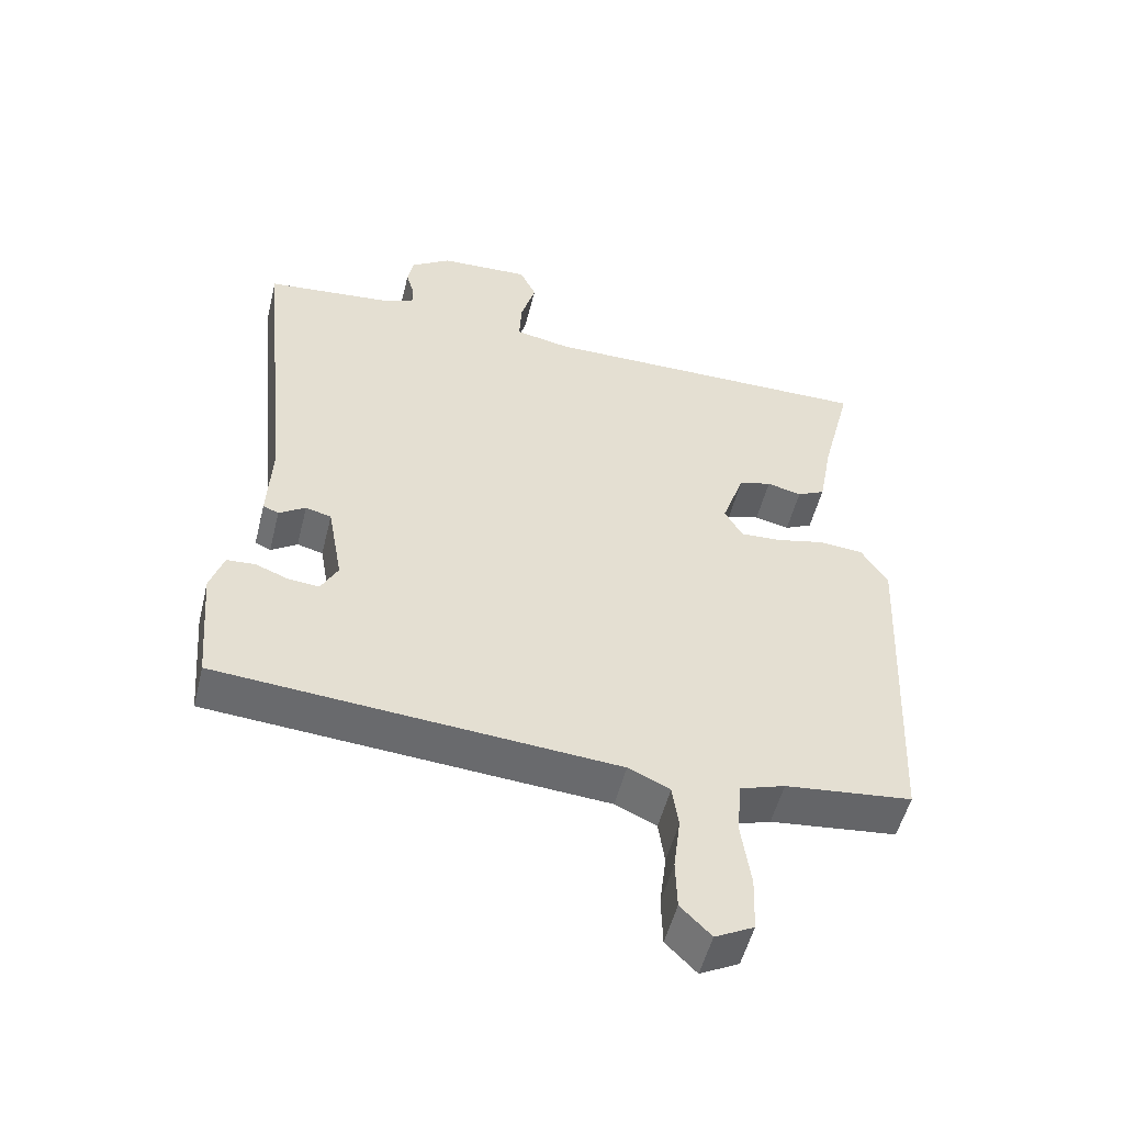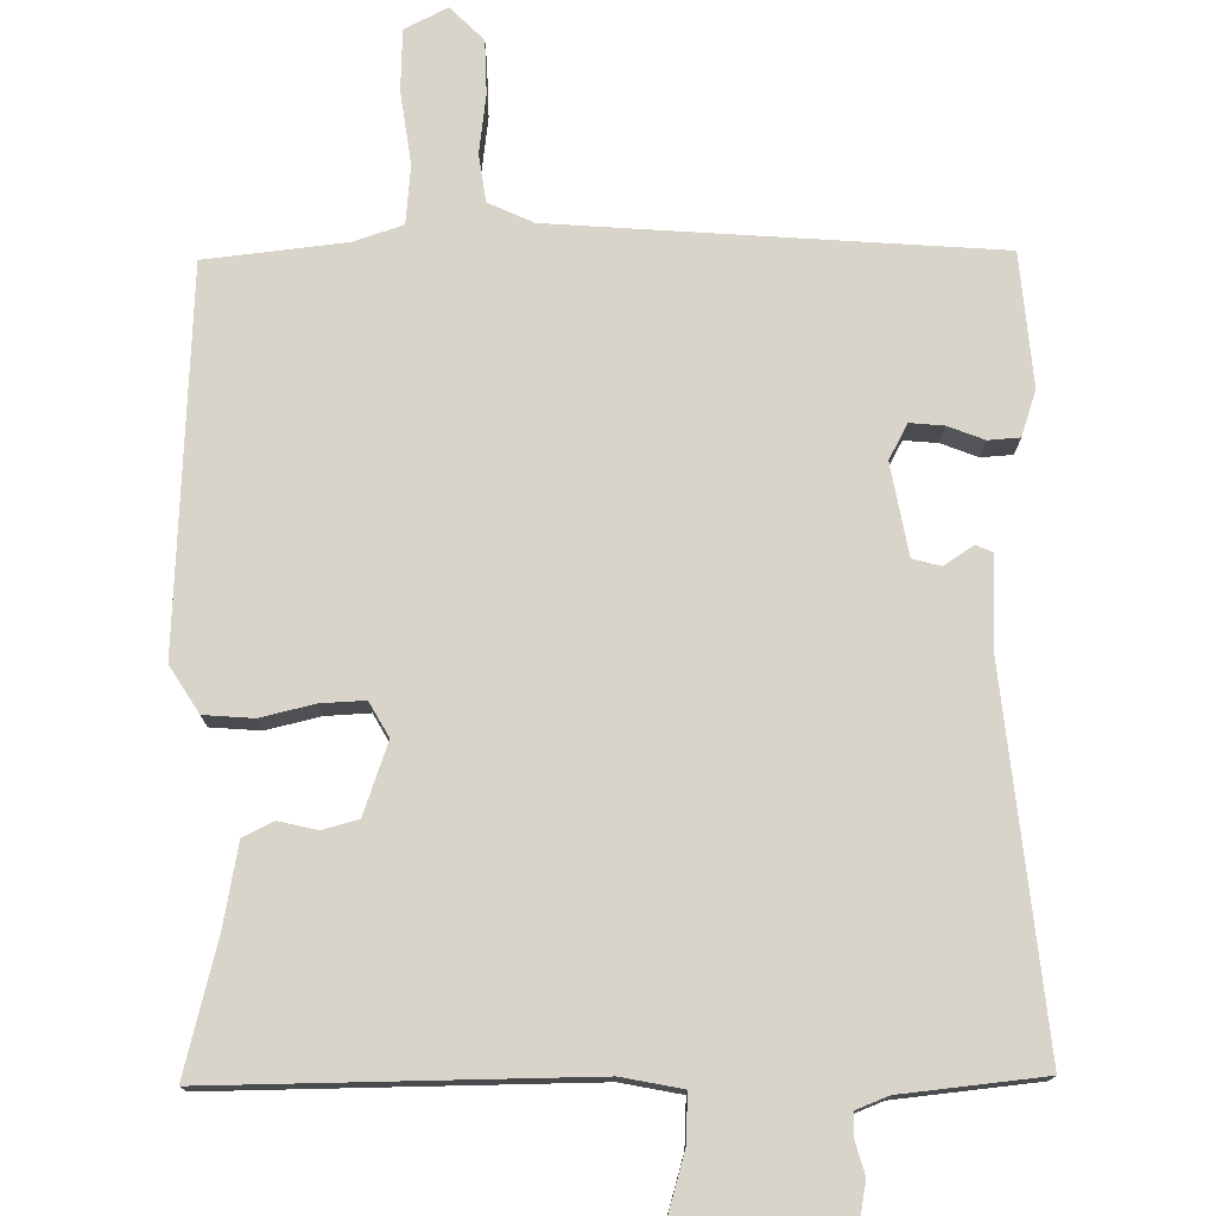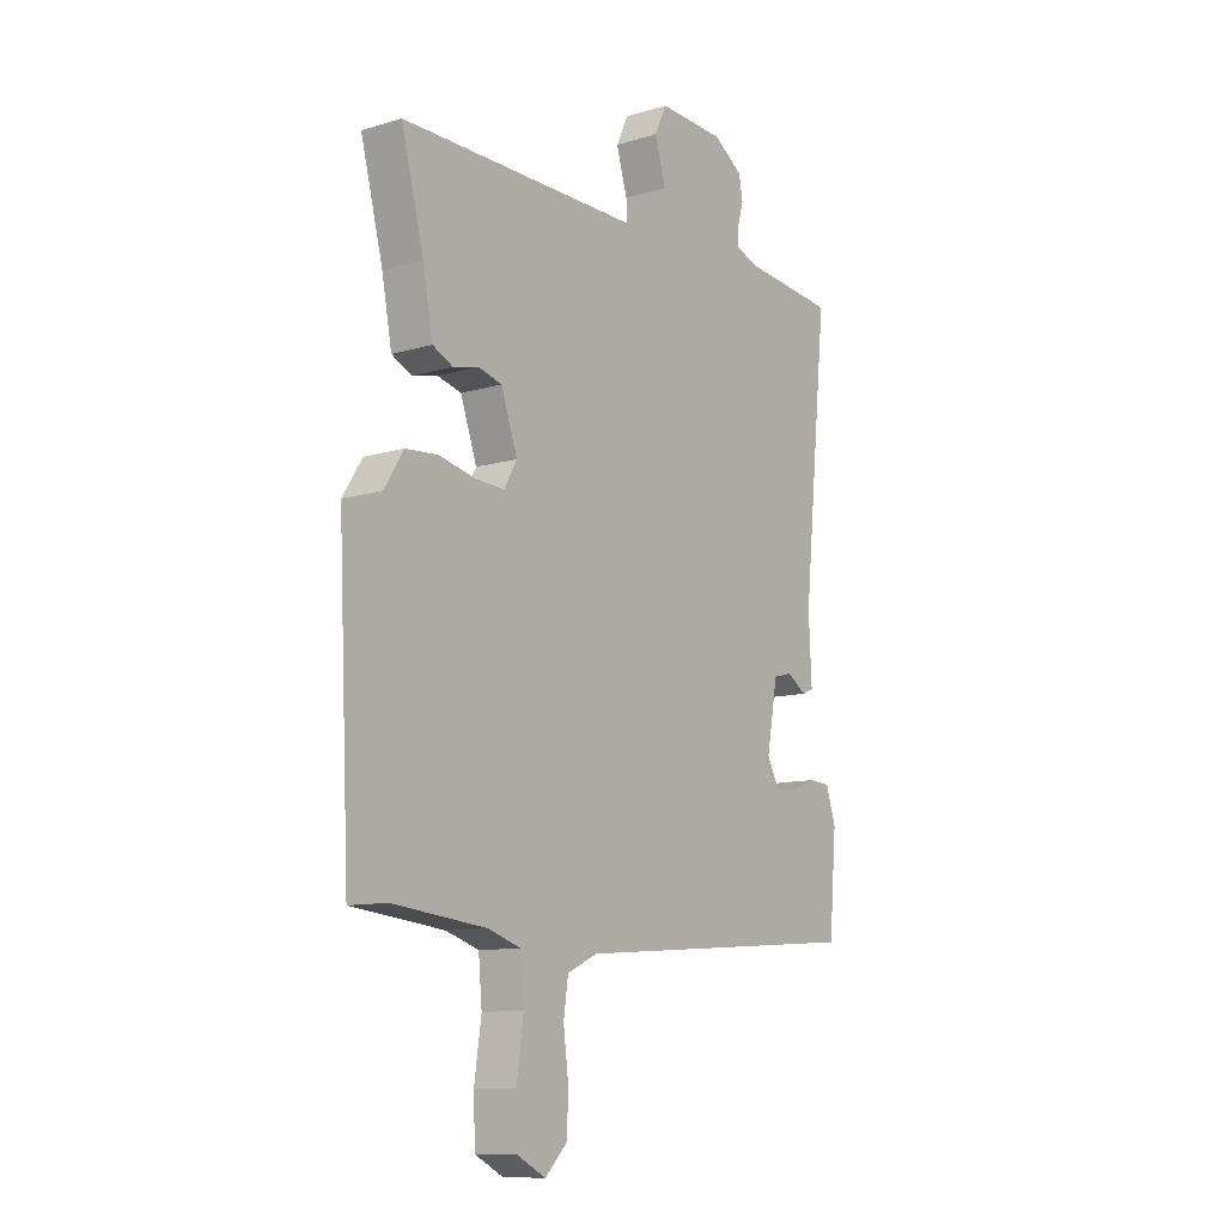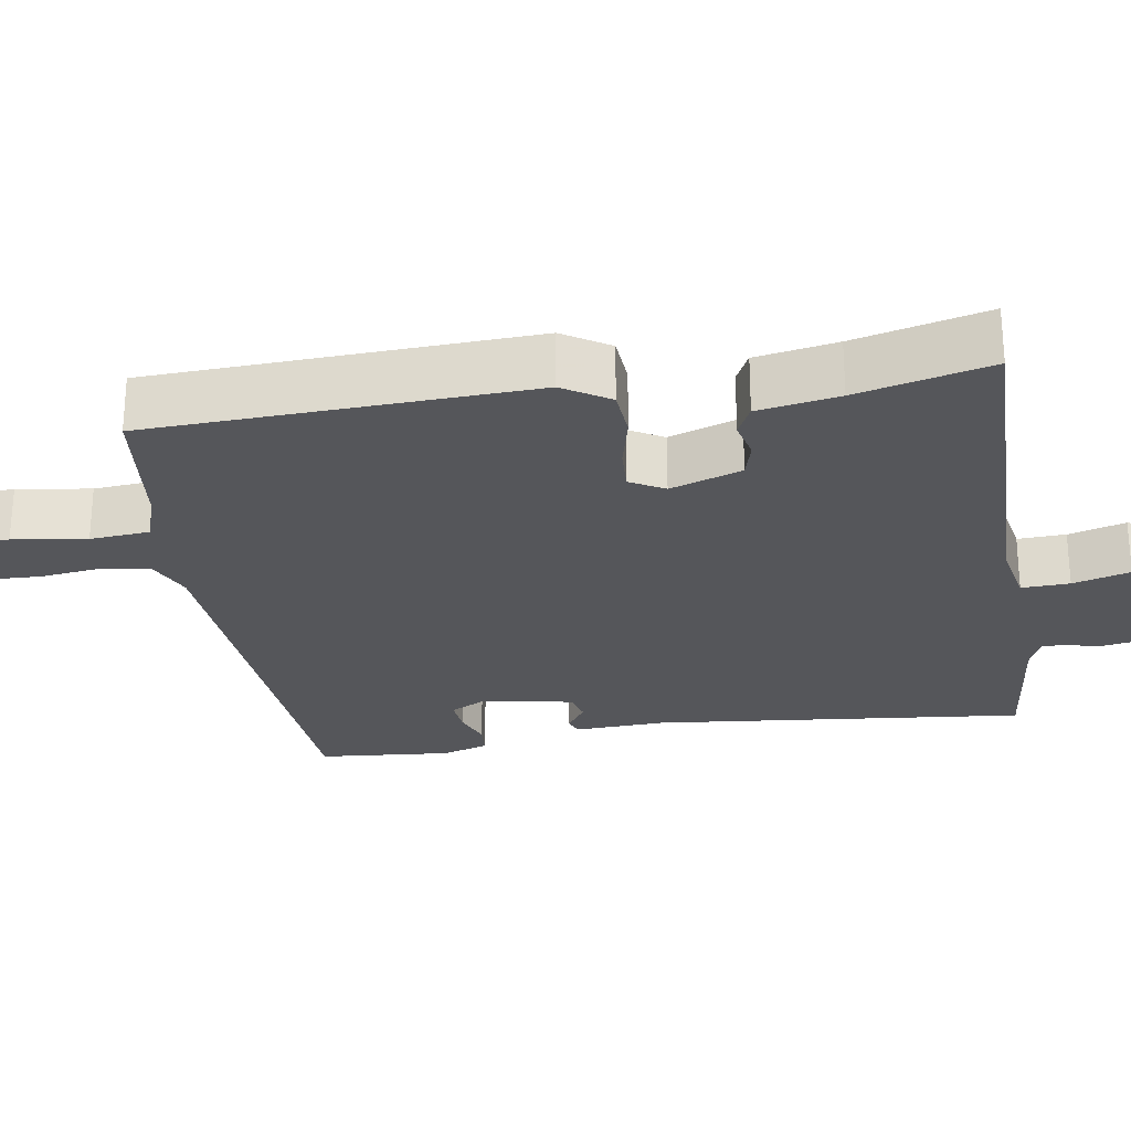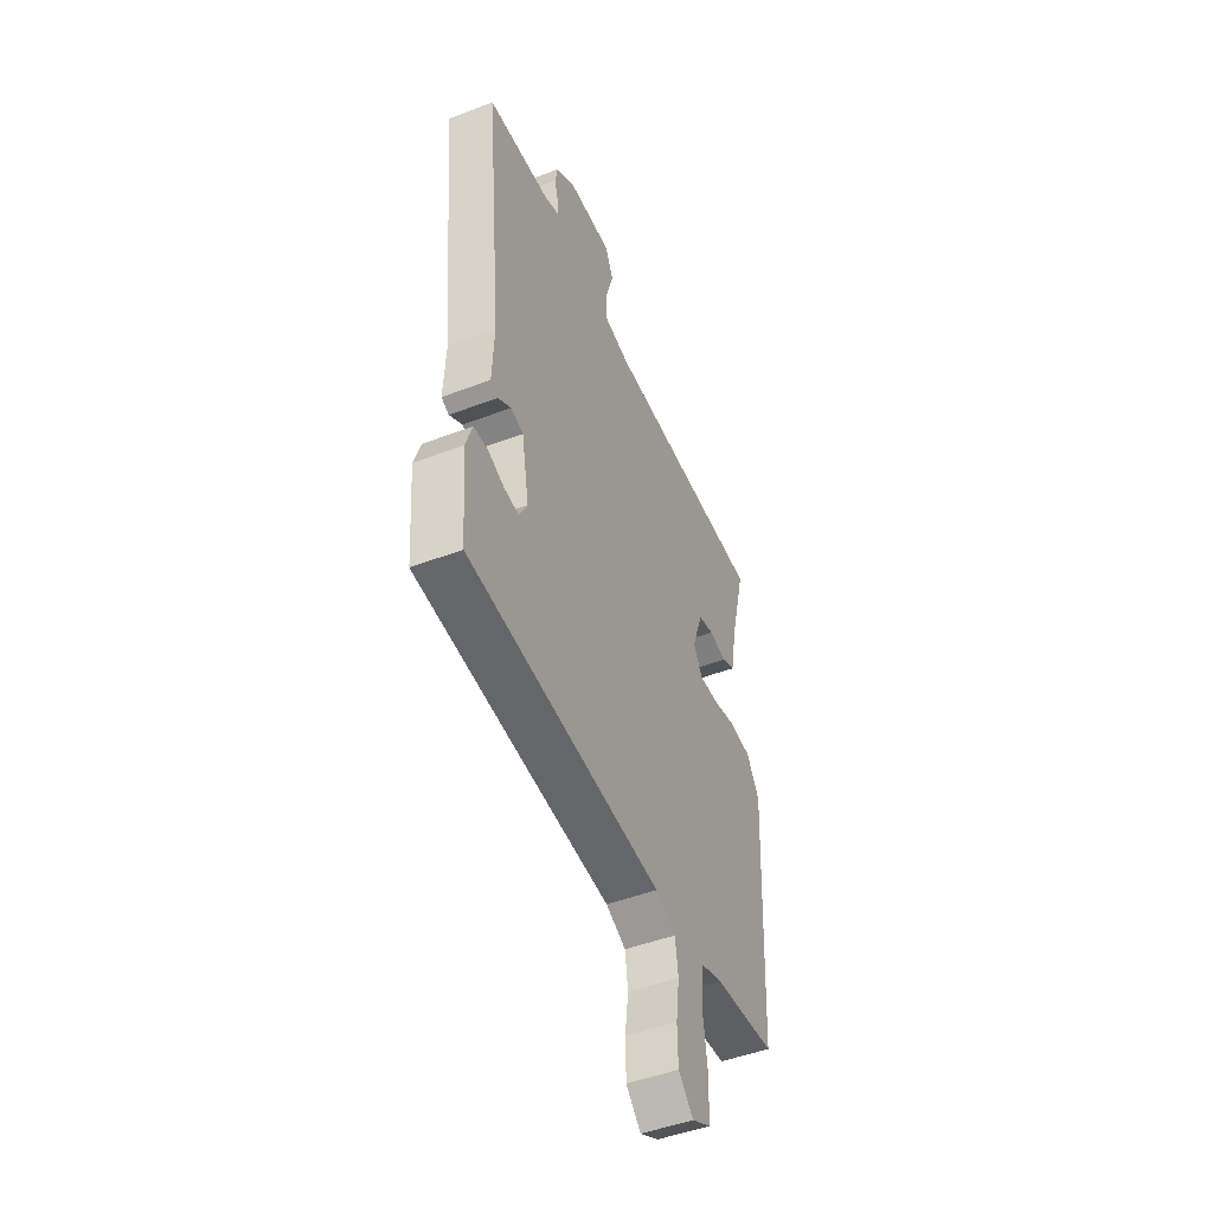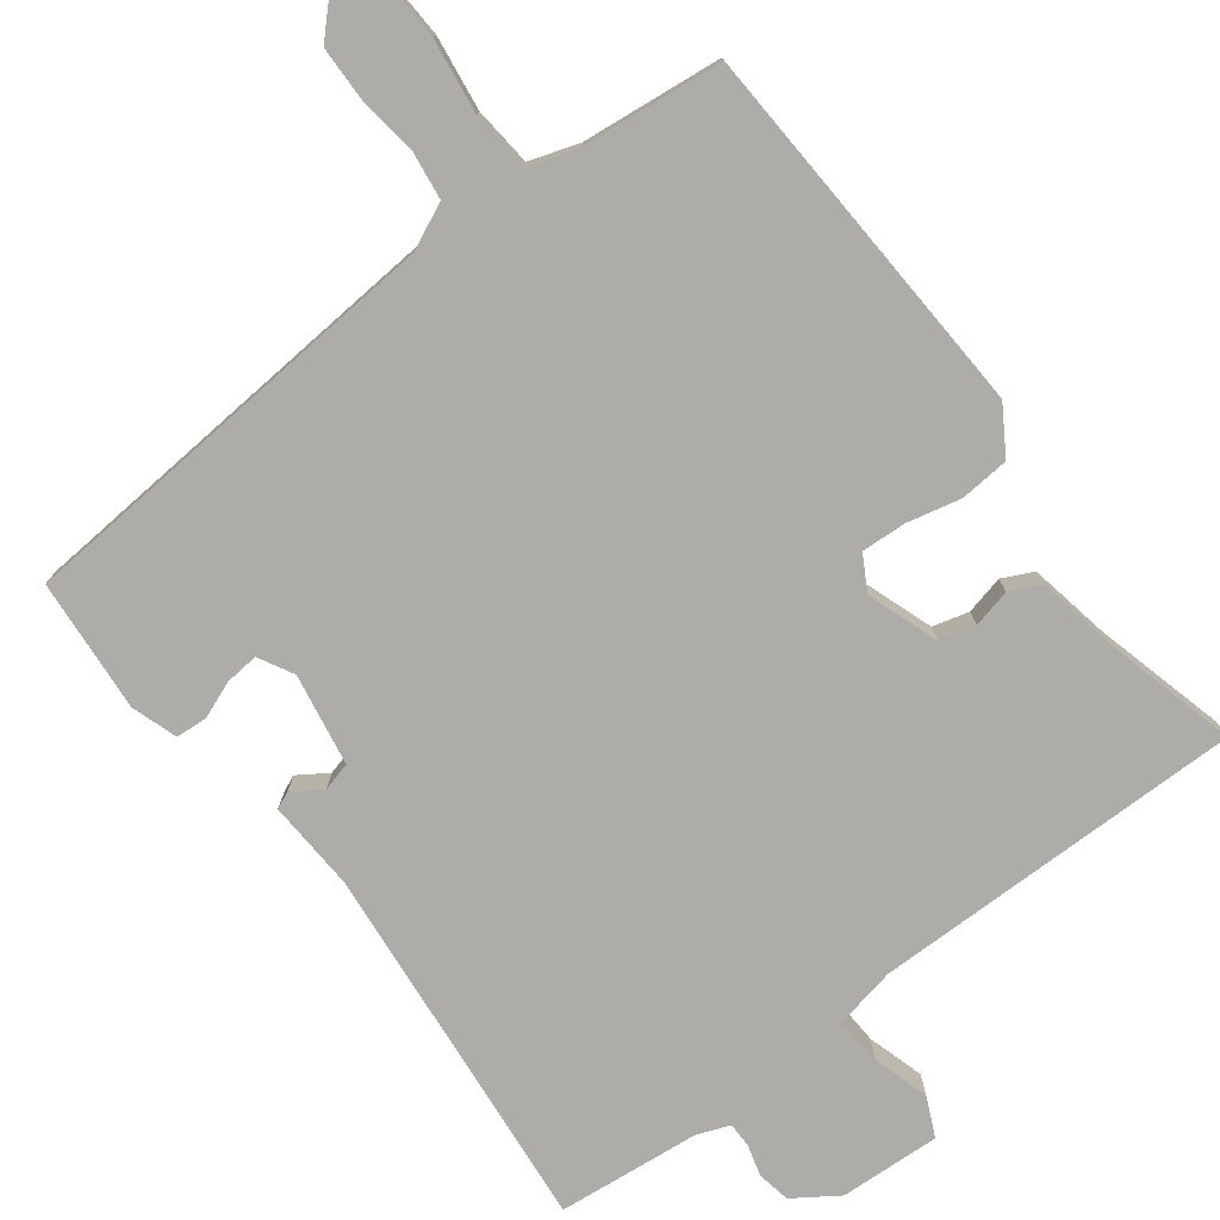
<metadata>
{"format":"obj","ext":"obj","renderer":"f3d","projection":"perspective","resolution":1024,"background":"white","views":[{"elev":-52.6,"azim":166.1,"up":"+Z"},{"elev":75.7,"azim":-0.7,"up":"+Y"},{"elev":-10.7,"azim":-53.1,"up":"+Z"},{"elev":-26.0,"azim":-81.1,"up":"+Y"},{"elev":-48.2,"azim":113.1,"up":"+Z"},{"elev":-76.8,"azim":-142.6,"up":"+Y"}]}
</metadata>
<code>
v -0.5 0.07 -0.5
v -0.524 0.07 0.006
v -0.485 0.07 0.068
v -0.419 0.07 0.073
v -0.347 0.07 0.056
v -0.288 0.07 0.053
v -0.262 0.07 0.099
v -0.295 0.07 0.194
v -0.343 0.07 0.207
v -0.394 0.07 0.195
v -0.435 0.07 0.215
v -0.455 0.07 0.323
v -0.5 0.07 0.5
v -0.002 0.07 0.495
v 0.079 0.07 0.511
v 0.076 0.07 0.575
v 0.054 0.07 0.651
v 0.078 0.07 0.703
v 0.212 0.07 0.696
v 0.271 0.07 0.656
v 0.279 0.07 0.612
v 0.267 0.07 0.57
v 0.267 0.07 0.537
v 0.31 0.07 0.52
v 0.5 0.07 0.5
v 0.45 0.07 0.003
v 0.456 0.07 -0.118
v 0.433 0.07 -0.128
v 0.394 0.07 -0.102
v 0.356 0.07 -0.112
v 0.334 0.07 -0.234
v 0.359 0.07 -0.281
v 0.404 0.07 -0.277
v 0.453 0.07 -0.258
v 0.495 0.07 -0.261
v 0.515 0.07 -0.322
v 0.5 0.07 -0.5
v -0.087 0.07 -0.543
v -0.148 0.07 -0.571
v -0.157 0.07 -0.635
v -0.147 0.07 -0.714
v -0.149 0.07 -0.787
v -0.194 0.07 -0.832
v -0.251 0.07 -0.802
v -0.254 0.07 -0.72
v -0.24 0.07 -0.622
v -0.247 0.07 -0.543
v -0.313 0.07 -0.521
v -0.5 0 -0.5
v -0.524 0 0.006
v -0.485 0 0.068
v -0.419 0 0.073
v -0.347 0 0.056
v -0.288 0 0.053
v -0.262 0 0.099
v -0.295 0 0.194
v -0.343 0 0.207
v -0.394 0 0.195
v -0.435 0 0.215
v -0.455 0 0.323
v -0.5 0 0.5
v -0.002 0 0.495
v 0.079 0 0.511
v 0.076 0 0.575
v 0.054 0 0.651
v 0.078 0 0.703
v 0.212 0 0.696
v 0.271 0 0.656
v 0.279 0 0.612
v 0.267 0 0.57
v 0.267 0 0.537
v 0.31 0 0.52
v 0.5 0 0.5
v 0.45 0 0.003
v 0.456 0 -0.118
v 0.433 0 -0.128
v 0.394 0 -0.102
v 0.356 0 -0.112
v 0.334 0 -0.234
v 0.359 0 -0.281
v 0.404 0 -0.277
v 0.453 0 -0.258
v 0.495 0 -0.261
v 0.515 0 -0.322
v 0.5 0 -0.5
v -0.087 0 -0.543
v -0.148 0 -0.571
v -0.157 0 -0.635
v -0.147 0 -0.714
v -0.149 0 -0.787
v -0.194 0 -0.832
v -0.251 0 -0.802
v -0.254 0 -0.72
v -0.24 0 -0.622
v -0.247 0 -0.543
v -0.313 0 -0.521
f 44 45 46
f 43 44 46
f 42 43 46
f 41 42 46
f 40 41 46
f 39 40 46 47
f 38 39 47 48
f 36 37 38
f 35 36 38
f 34 35 38
f 33 34 38
f 38 48 1
f 33 38 1
f 32 33 1
f 26 27 28 29
f 26 29 30
f 25 26 30
f 24 25 30
f 23 24 30 31
f 20 21 22
f 19 20 22
f 18 19 22
f 17 18 22
f 16 17 22
f 15 16 22 23
f 14 15 23 31
f 12 13 14 31
f 9 10 11 12
f 8 9 12
f 3 4 5
f 2 3 5
f 1 2 5
f 32 1 5
f 31 32 5
f 8 12 31
f 7 8 31
f 6 7 31
f 5 6 31
f 94 93 92
f 94 92 91
f 94 91 90
f 94 90 89
f 94 89 88
f 95 94 88 87
f 96 95 87 86
f 86 85 84
f 86 84 83
f 86 83 82
f 86 82 81
f 49 96 86
f 49 86 81
f 49 81 80
f 77 76 75 74
f 78 77 74
f 78 74 73
f 78 73 72
f 79 78 72 71
f 70 69 68
f 70 68 67
f 70 67 66
f 70 66 65
f 70 65 64
f 71 70 64 63
f 79 71 63 62
f 79 62 61 60
f 60 59 58 57
f 60 57 56
f 53 52 51
f 53 51 50
f 53 50 49
f 53 49 80
f 53 80 79
f 79 60 56
f 79 56 55
f 79 55 54
f 79 54 53
f 1 49 50 2
f 2 50 51 3
f 3 51 52 4
f 4 52 53 5
f 5 53 54 6
f 6 54 55 7
f 7 55 56 8
f 8 56 57 9
f 9 57 58 10
f 10 58 59 11
f 11 59 60 12
f 12 60 61 13
f 13 61 62 14
f 14 62 63 15
f 15 63 64 16
f 16 64 65 17
f 17 65 66 18
f 18 66 67 19
f 19 67 68 20
f 20 68 69 21
f 21 69 70 22
f 22 70 71 23
f 23 71 72 24
f 24 72 73 25
f 25 73 74 26
f 26 74 75 27
f 27 75 76 28
f 28 76 77 29
f 29 77 78 30
f 30 78 79 31
f 31 79 80 32
f 32 80 81 33
f 33 81 82 34
f 34 82 83 35
f 35 83 84 36
f 36 84 85 37
f 37 85 86 38
f 38 86 87 39
f 39 87 88 40
f 40 88 89 41
f 41 89 90 42
f 42 90 91 43
f 43 91 92 44
f 44 92 93 45
f 45 93 94 46
f 46 94 95 47
f 47 95 96 48
f 48 96 49 1

</code>
